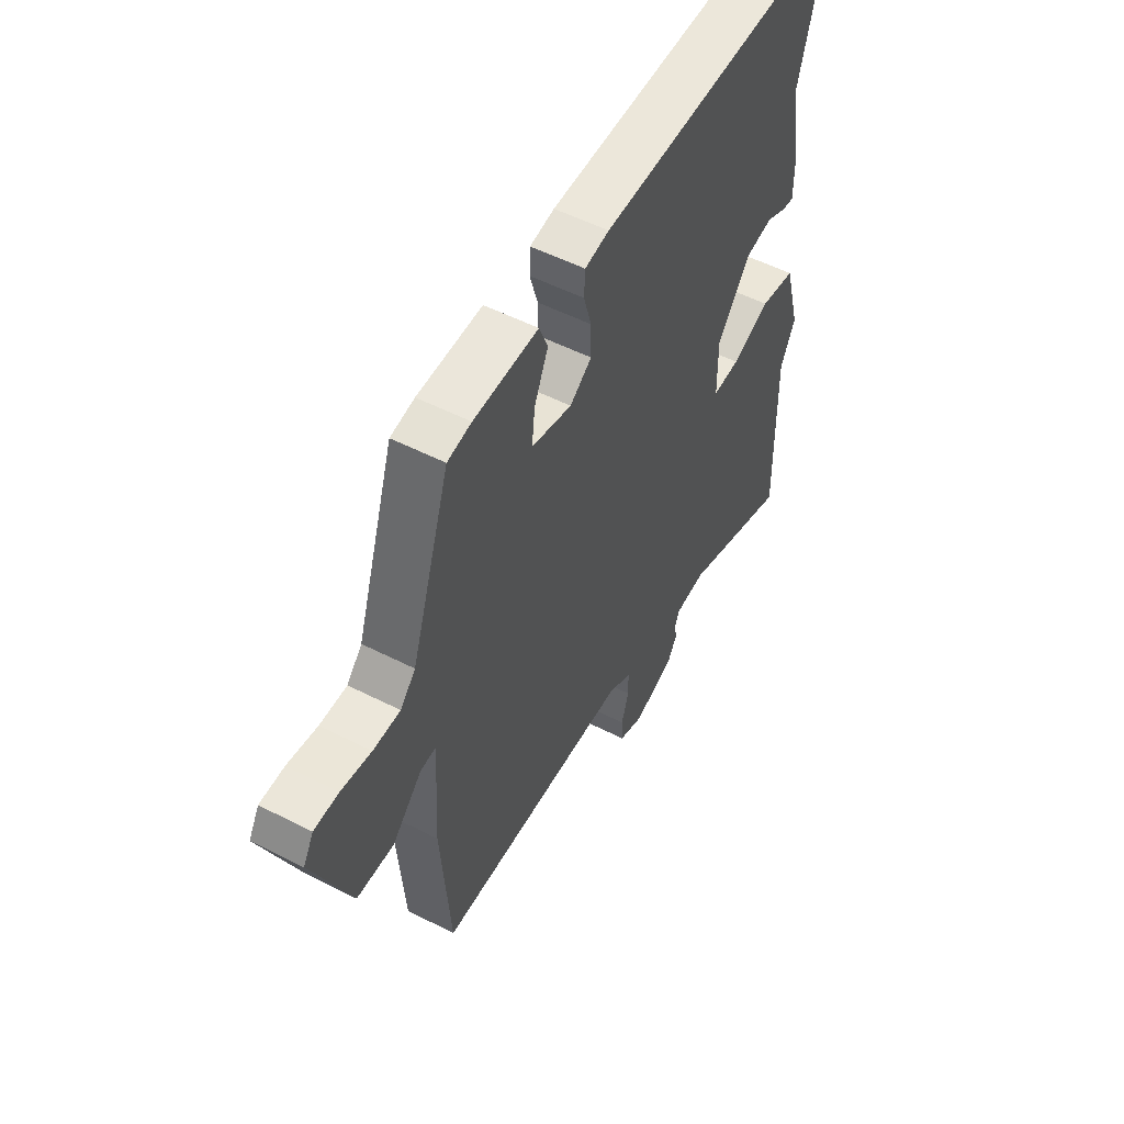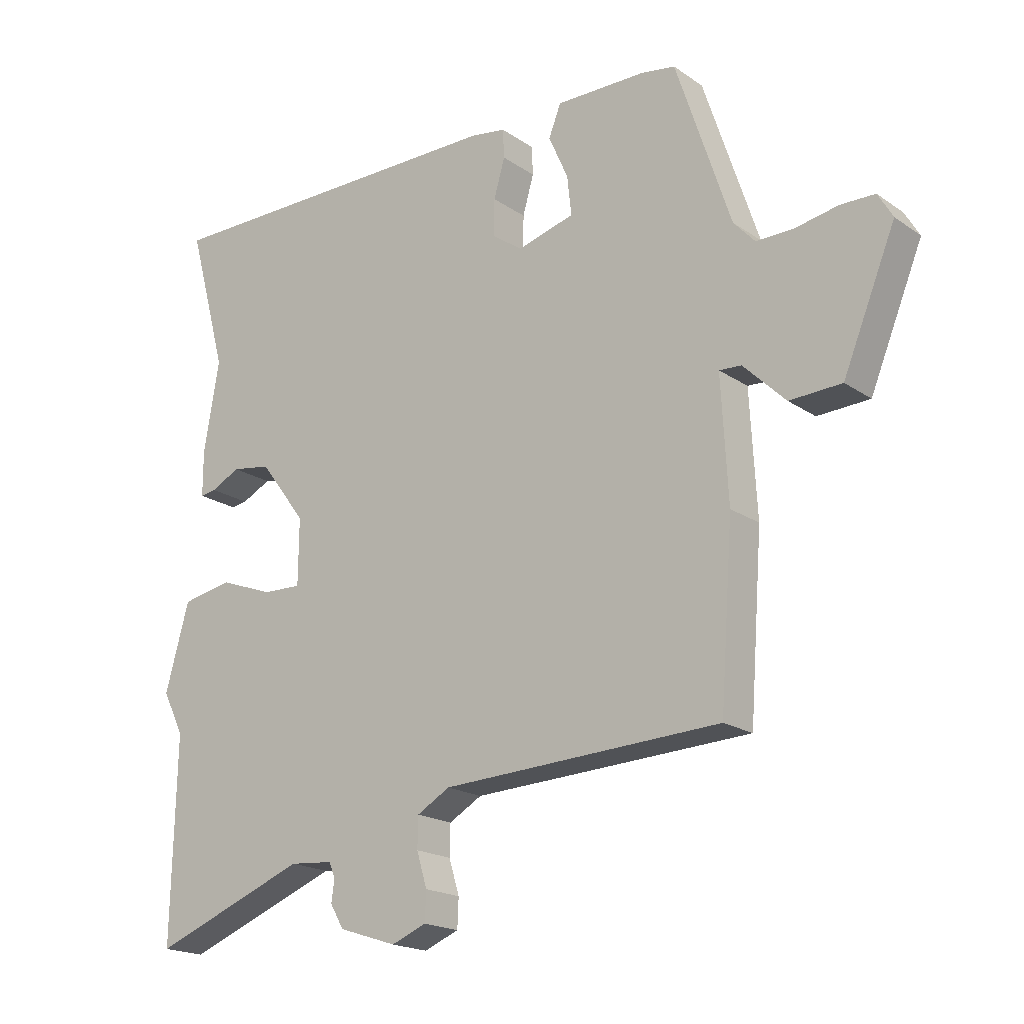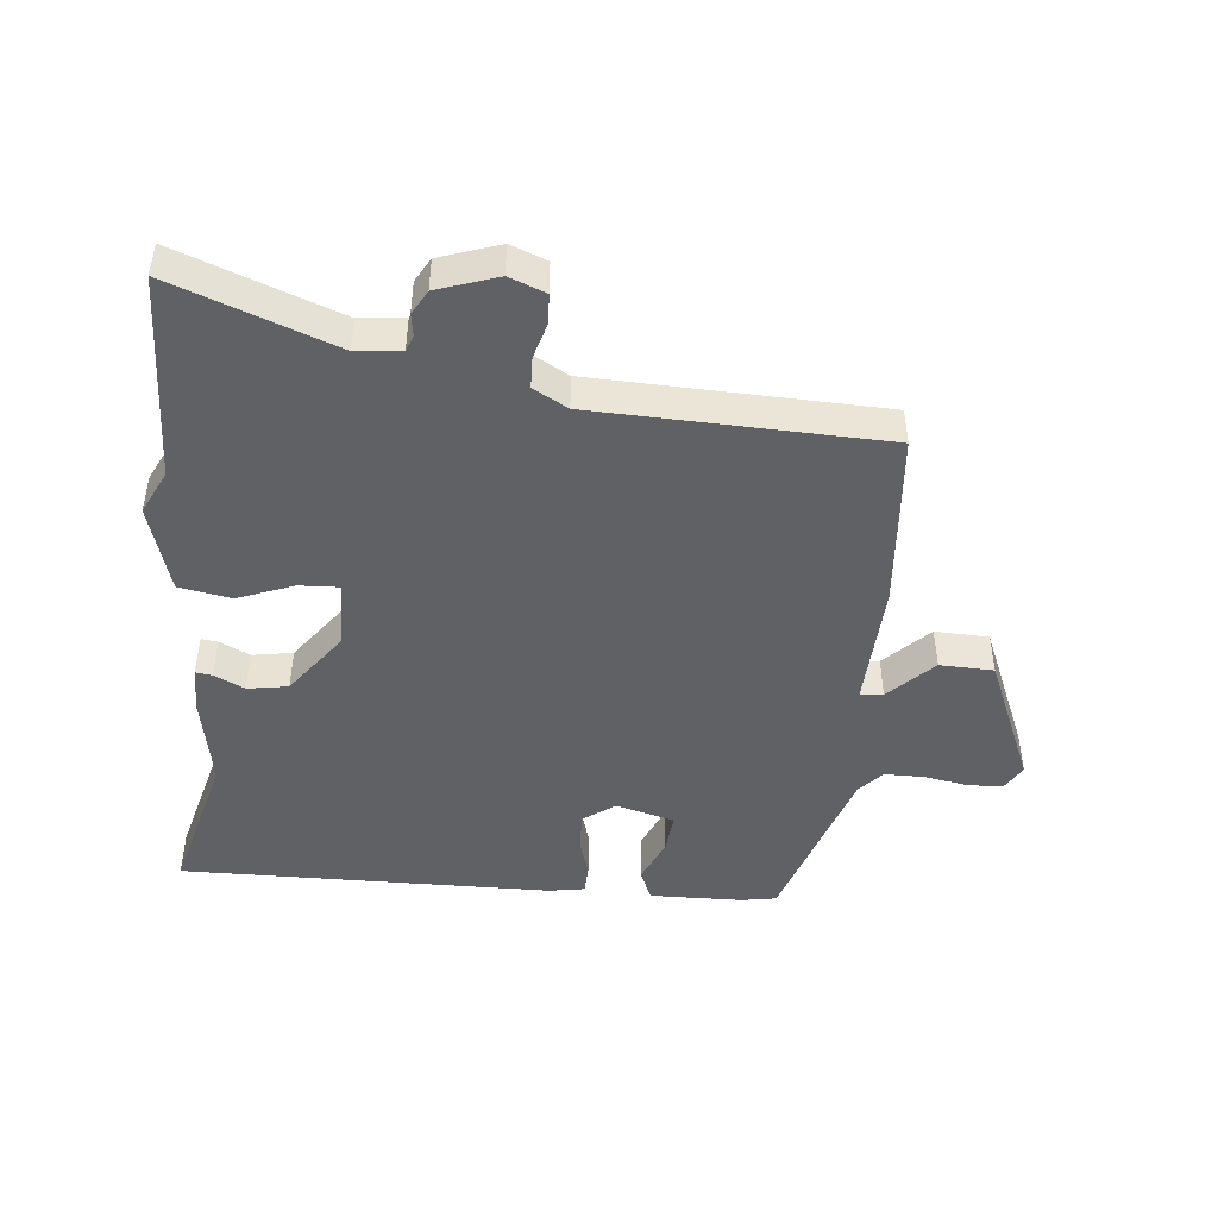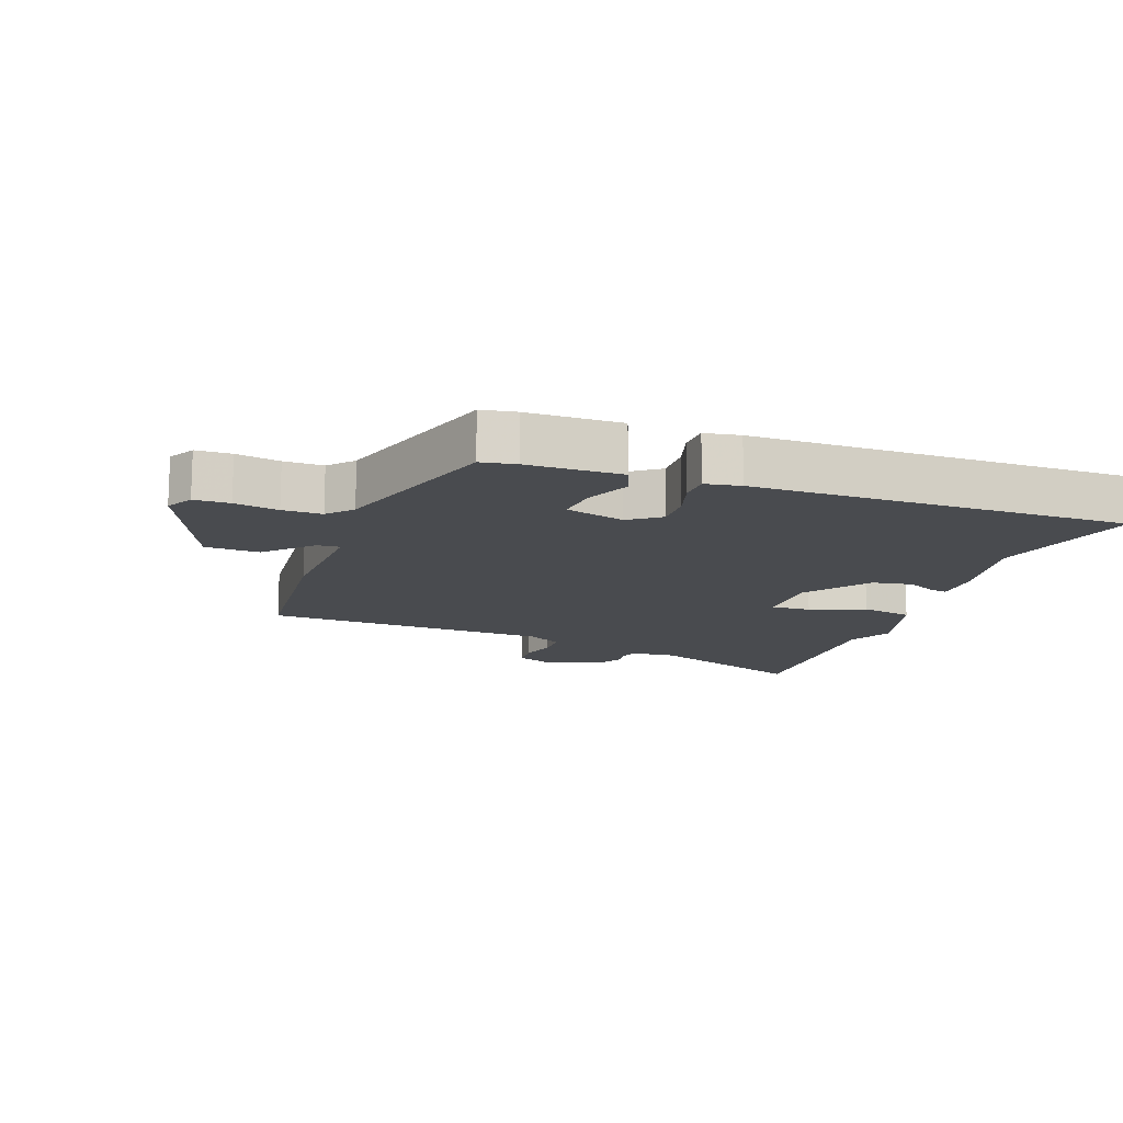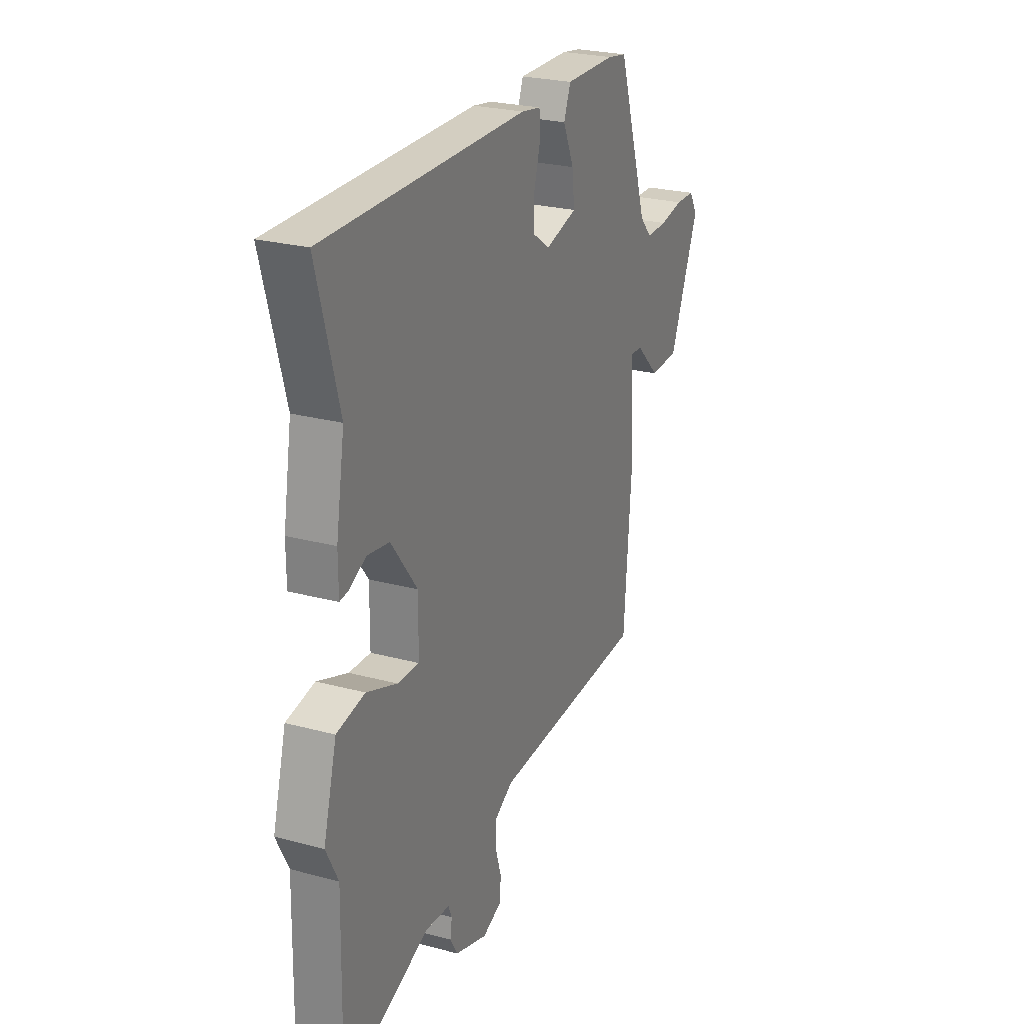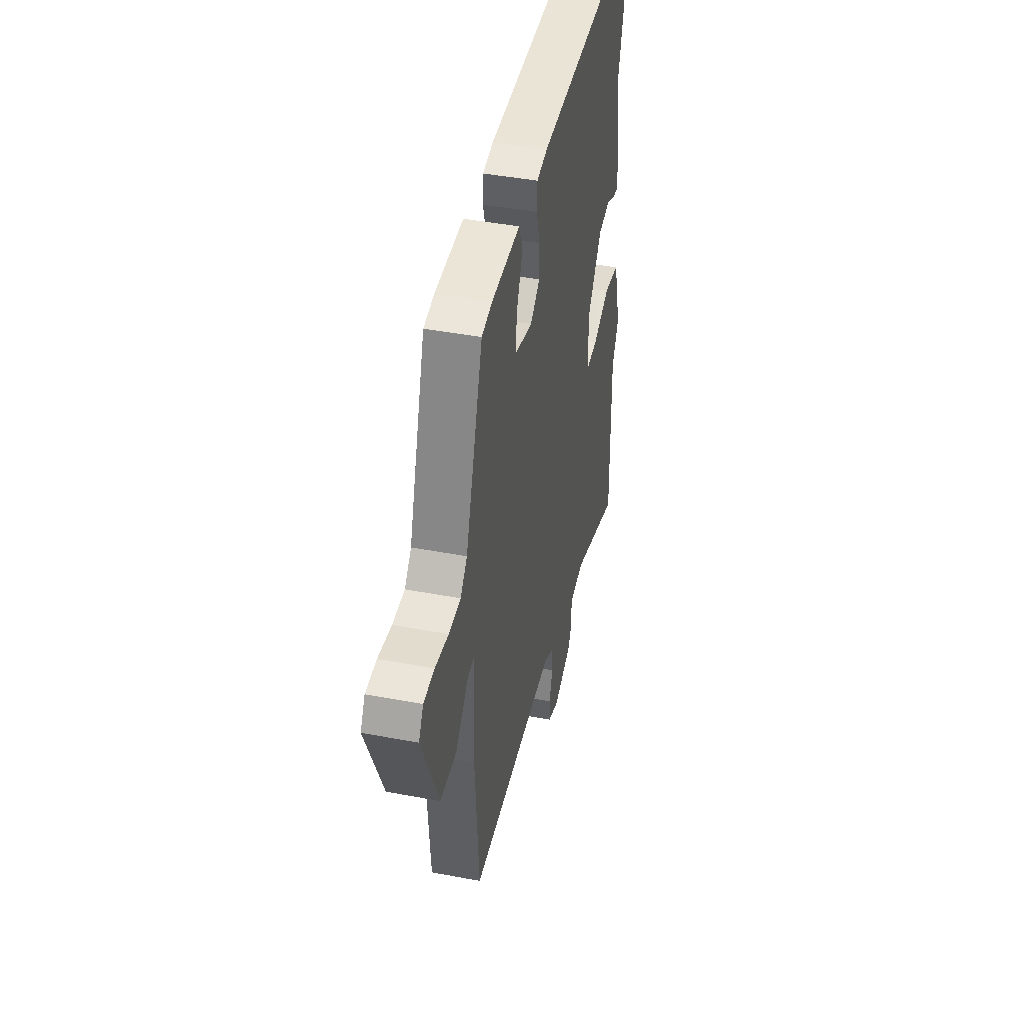
<metadata>
{"format":"obj","ext":"obj","renderer":"f3d","projection":"perspective","resolution":1024,"background":"white","views":[{"elev":54.1,"azim":-61.6,"up":"+Z"},{"elev":-19.1,"azim":-141.7,"up":"+Z"},{"elev":-46.1,"azim":175.2,"up":"+Y"},{"elev":-14.0,"azim":-19.2,"up":"+Y"},{"elev":25.2,"azim":113.5,"up":"+Z"},{"elev":43.9,"azim":-77.5,"up":"+Z"}]}
</metadata>
<code>
v -0.446 0.07 0.524
v -0.391 0.07 0.533
v -0.243 0.07 0.534
v -0.223 0.07 0.483
v -0.255 0.07 0.411
v -0.262 0.07 0.347
v -0.169 0.07 0.321
v -0.119 0.07 0.356
v -0.12 0.07 0.416
v -0.138 0.07 0.479
v -0.136 0.07 0.526
v -0.08 0.07 0.535
v 0.51 0.07 0.535
v 0.446 0.07 0.301
v 0.471 0.07 0.153
v 0.471 0.07 0.079
v 0.445 0.07 0.083
v 0.397 0.07 0.107
v 0.333 0.07 0.097
v 0.257 0.07 -0.004
v 0.258 0.07 -0.111
v 0.321 0.07 -0.109
v 0.41 0.07 -0.076
v 0.492 0.07 -0.092
v 0.531 0.07 -0.233
v 0.496 0.07 -0.302
v 0.503 0.07 -0.631
v 0.249 0.07 -0.533
v 0.178 0.07 -0.539
v 0.168 0.07 -0.564
v 0.173 0.07 -0.599
v 0.151 0.07 -0.637
v 0.056 0.07 -0.668
v -0.001 0.07 -0.645
v -0.003 0.07 -0.598
v 0.014 0.07 -0.542
v 0.013 0.07 -0.492
v -0.041 0.07 -0.461
v -0.496 0.07 -0.44
v -0.517 0.07 -0.156
v -0.506 0.07 0.043
v -0.542 0.07 0.041
v -0.611 0.07 -0.027
v -0.696 0.07 -0.023
v -0.782 0.07 0.186
v -0.758 0.07 0.227
v -0.702 0.07 0.228
v -0.633 0.07 0.215
v -0.571 0.07 0.214
v -0.536 0.07 0.252
v -0.446 0 0.524
v -0.391 0 0.533
v -0.243 0 0.534
v -0.223 0 0.483
v -0.255 0 0.411
v -0.262 0 0.347
v -0.169 0 0.321
v -0.119 0 0.356
v -0.12 0 0.416
v -0.138 0 0.479
v -0.136 0 0.526
v -0.08 0 0.535
v 0.51 0 0.535
v 0.446 0 0.301
v 0.471 0 0.153
v 0.471 0 0.079
v 0.445 0 0.083
v 0.397 0 0.107
v 0.333 0 0.097
v 0.257 0 -0.004
v 0.258 0 -0.111
v 0.321 0 -0.109
v 0.41 0 -0.076
v 0.492 0 -0.092
v 0.531 0 -0.233
v 0.496 0 -0.302
v 0.503 0 -0.631
v 0.249 0 -0.533
v 0.178 0 -0.539
v 0.168 0 -0.564
v 0.173 0 -0.599
v 0.151 0 -0.637
v 0.056 0 -0.668
v -0.001 0 -0.645
v -0.003 0 -0.598
v 0.014 0 -0.542
v 0.013 0 -0.492
v -0.041 0 -0.461
v -0.496 0 -0.44
v -0.517 0 -0.156
v -0.506 0 0.043
v -0.542 0 0.041
v -0.611 0 -0.027
v -0.696 0 -0.023
v -0.782 0 0.186
v -0.758 0 0.227
v -0.702 0 0.228
v -0.633 0 0.215
v -0.571 0 0.214
v -0.536 0 0.252
f 45 46 47 48
f 45 48 49
f 42 43 44 45
f 41 42 45 49
f 38 39 40 41
f 37 38 41 49
f 33 34 35 36
f 33 36 37
f 30 31 32 33
f 29 30 33 37
f 28 29 37 49
f 26 27 28 49
f 22 23 24 25
f 21 22 25 26
f 15 16 17 18
f 14 15 18 19
f 13 14 19 20
f 9 10 11 12
f 8 9 12 13
f 7 8 13 20
f 2 3 4 5
f 50 1 2 5
f 50 5 6
f 21 26 49 50
f 20 21 50
f 6 7 20 50
f 98 97 96 95
f 99 98 95
f 95 94 93 92
f 99 95 92 91
f 91 90 89 88
f 99 91 88 87
f 86 85 84 83
f 87 86 83
f 83 82 81 80
f 87 83 80 79
f 99 87 79 78
f 99 78 77 76
f 75 74 73 72
f 76 75 72 71
f 68 67 66 65
f 69 68 65 64
f 70 69 64 63
f 62 61 60 59
f 63 62 59 58
f 70 63 58 57
f 55 54 53 52
f 55 52 51 100
f 56 55 100
f 100 99 76 71
f 100 71 70
f 100 70 57 56
f 1 51 52 2
f 2 52 53 3
f 3 53 54 4
f 4 54 55 5
f 5 55 56 6
f 6 56 57 7
f 7 57 58 8
f 8 58 59 9
f 9 59 60 10
f 10 60 61 11
f 11 61 62 12
f 12 62 63 13
f 13 63 64 14
f 14 64 65 15
f 15 65 66 16
f 16 66 67 17
f 17 67 68 18
f 18 68 69 19
f 19 69 70 20
f 20 70 71 21
f 21 71 72 22
f 22 72 73 23
f 23 73 74 24
f 24 74 75 25
f 25 75 76 26
f 26 76 77 27
f 27 77 78 28
f 28 78 79 29
f 29 79 80 30
f 30 80 81 31
f 31 81 82 32
f 32 82 83 33
f 33 83 84 34
f 34 84 85 35
f 35 85 86 36
f 36 86 87 37
f 37 87 88 38
f 38 88 89 39
f 39 89 90 40
f 40 90 91 41
f 41 91 92 42
f 42 92 93 43
f 43 93 94 44
f 44 94 95 45
f 45 95 96 46
f 46 96 97 47
f 47 97 98 48
f 48 98 99 49
f 49 99 100 50
f 50 100 51 1

</code>
